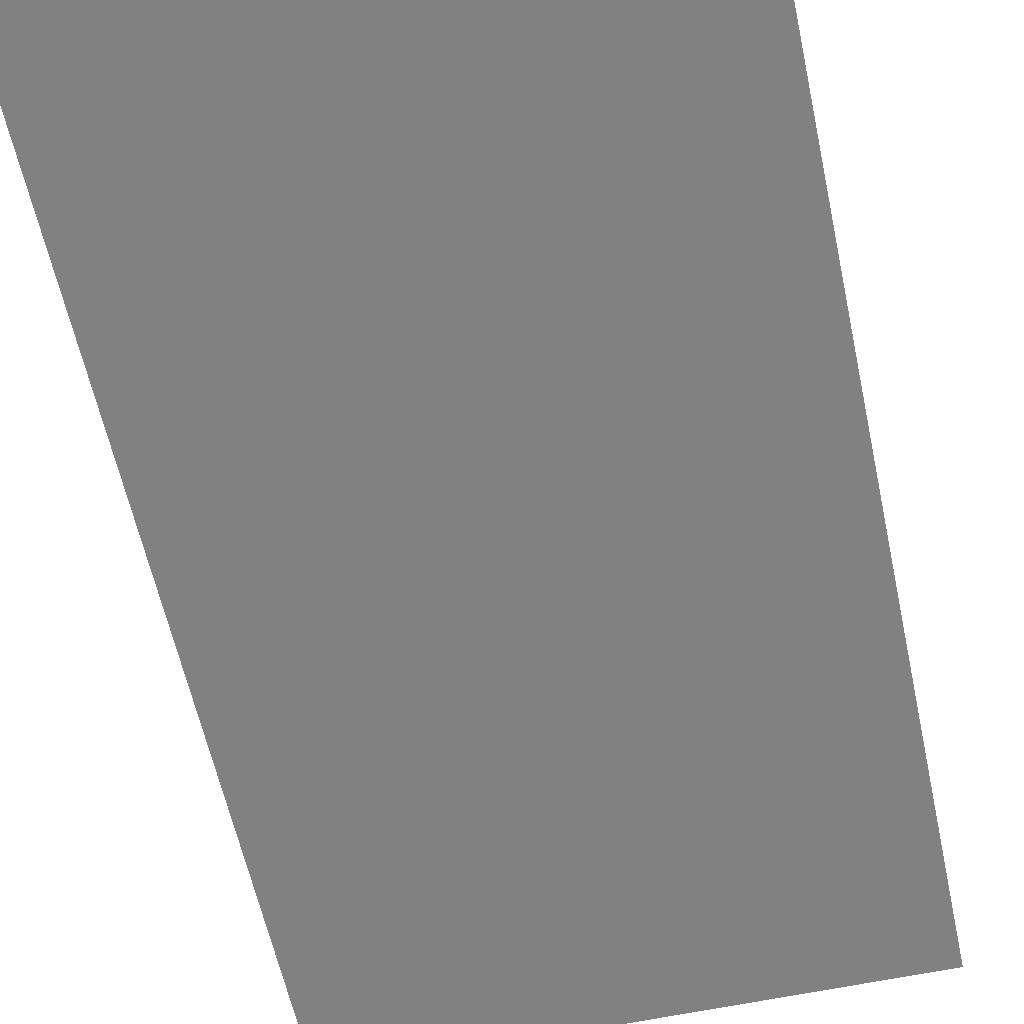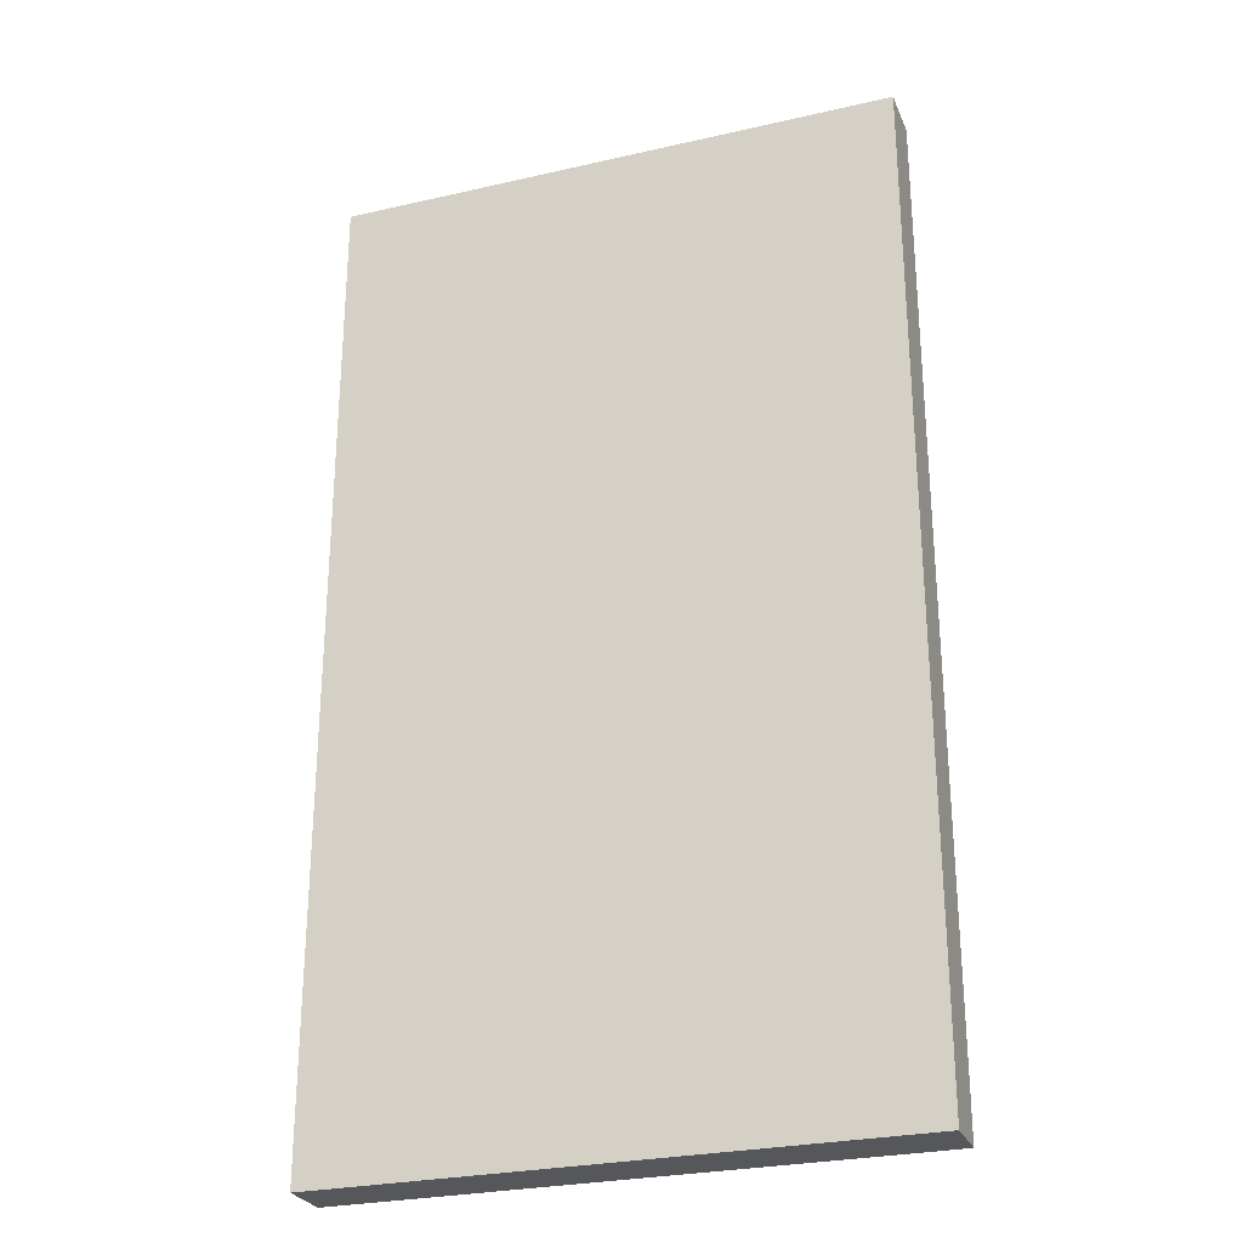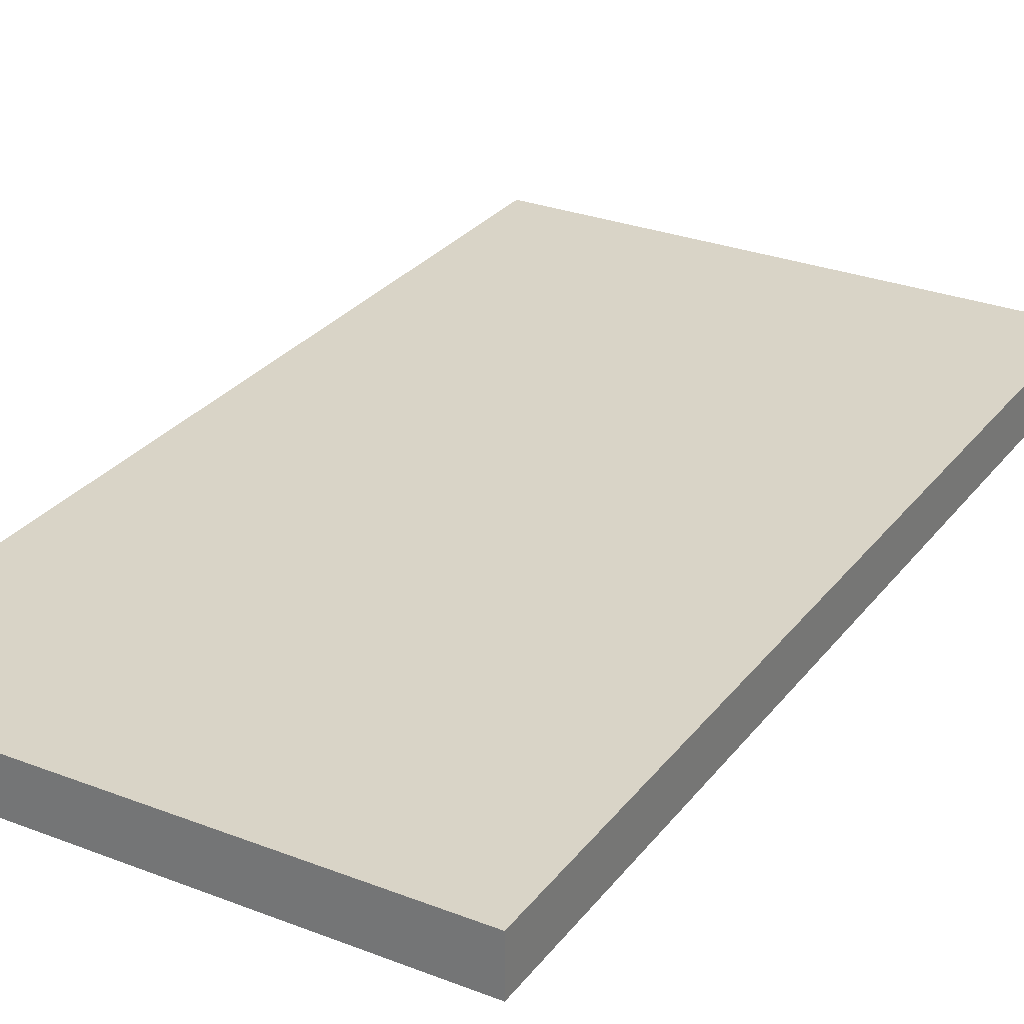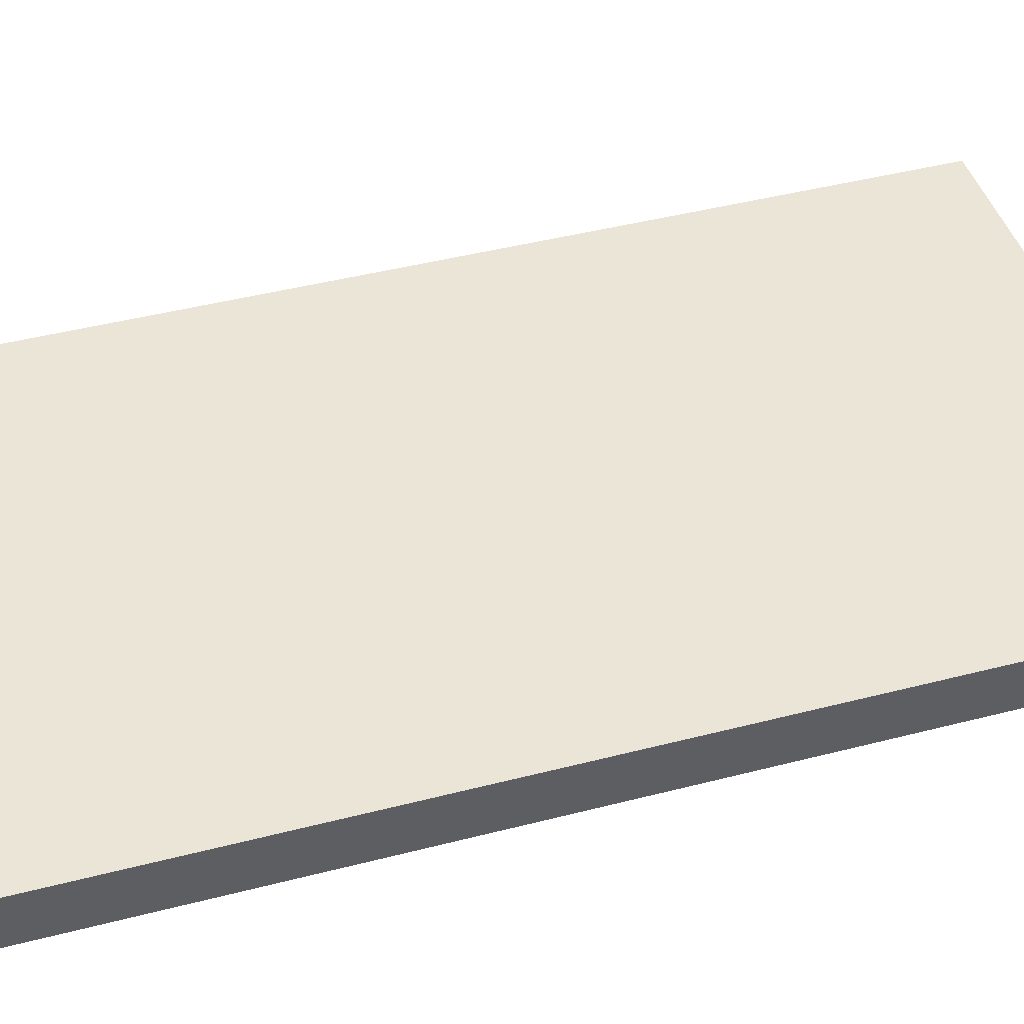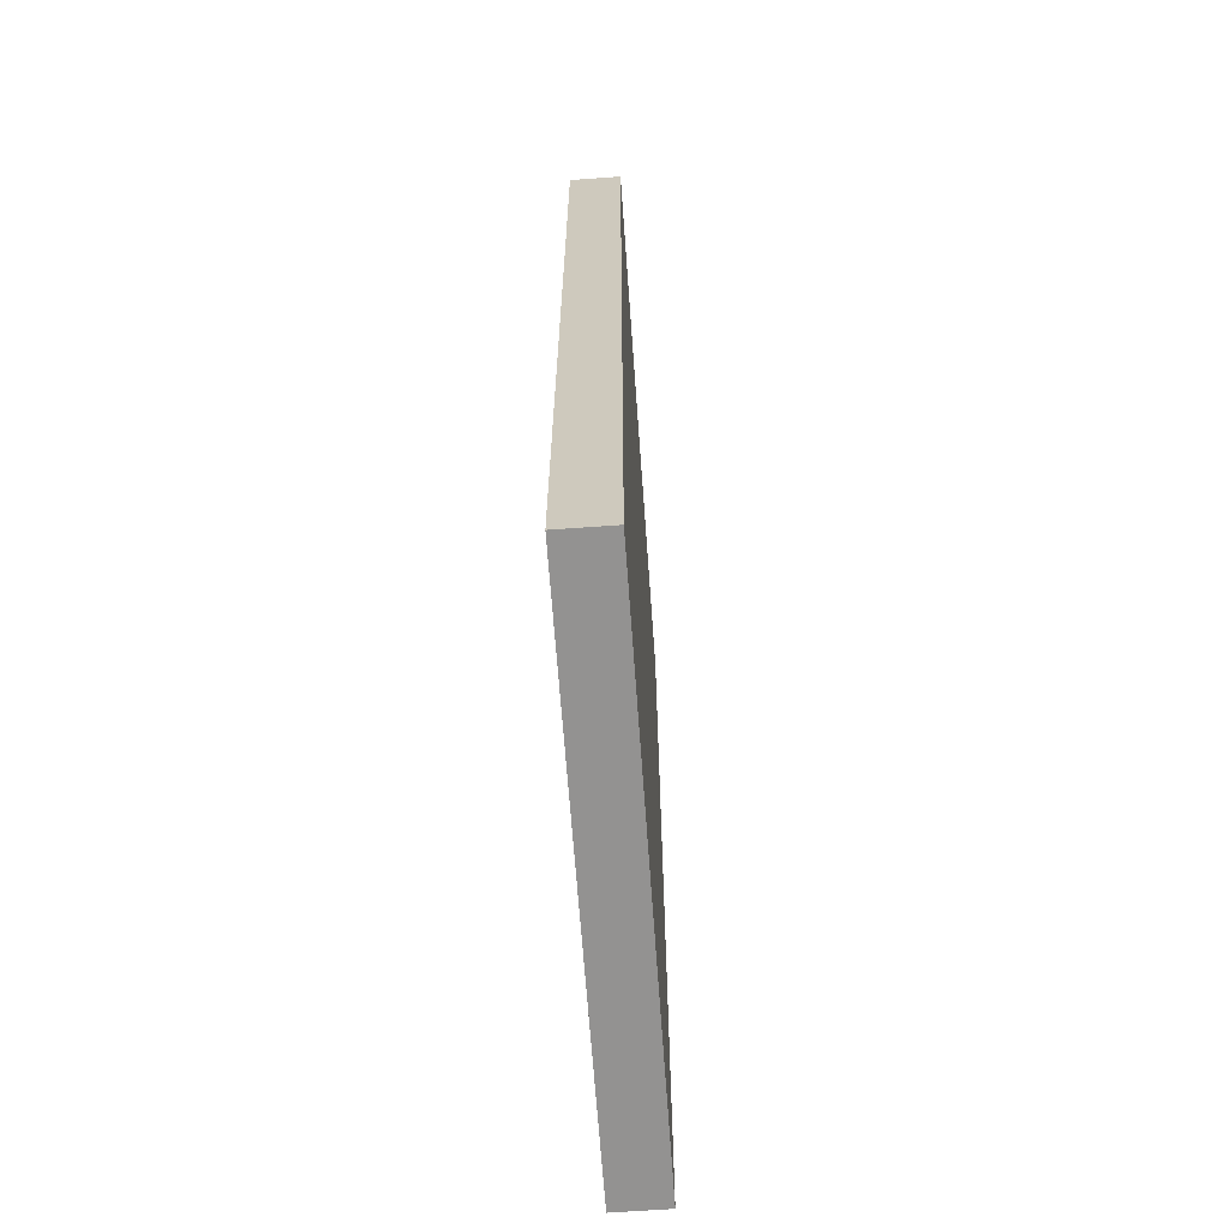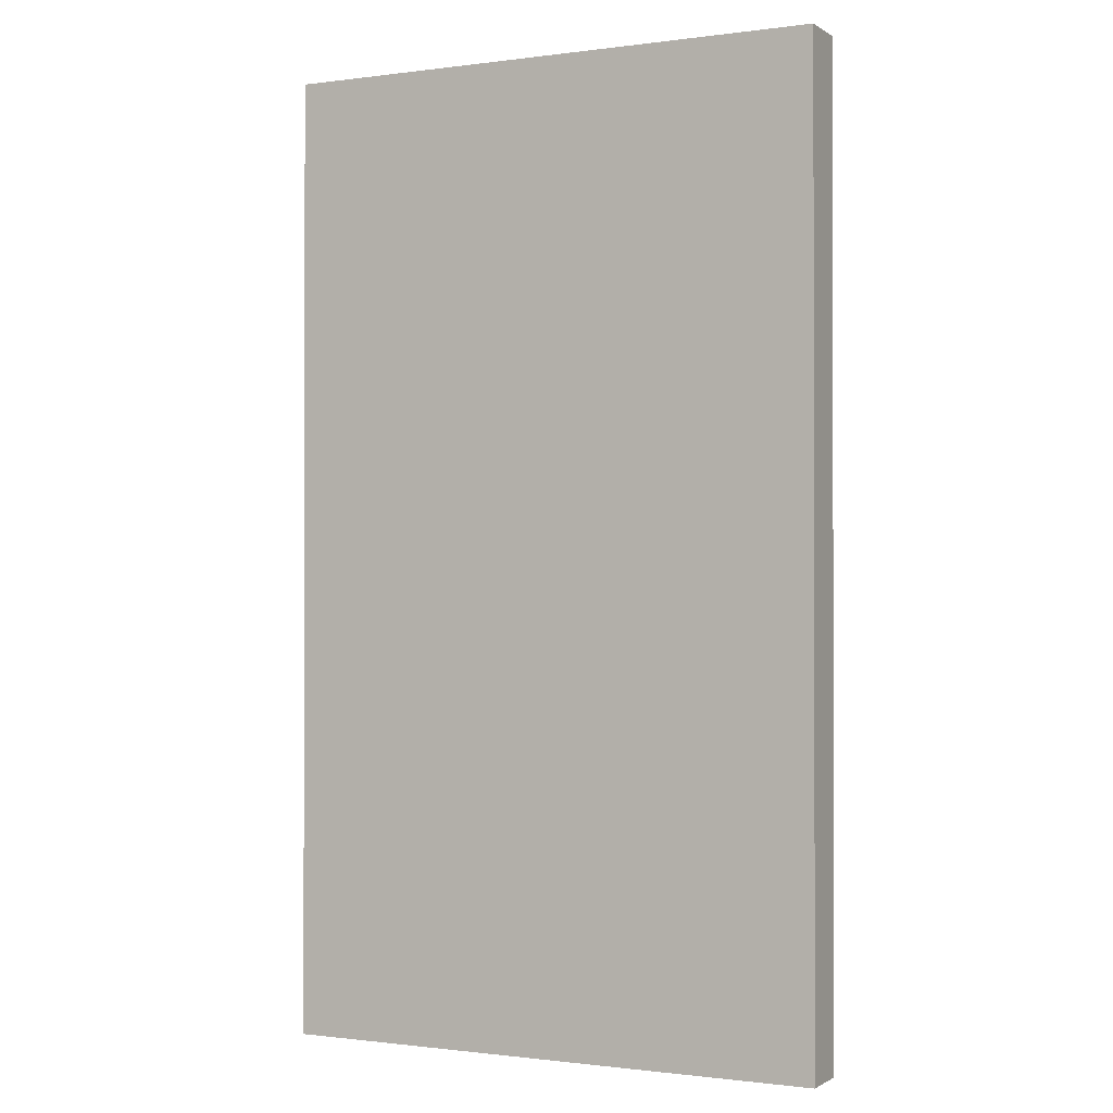
<metadata>
{"format":"obj","ext":"obj","renderer":"f3d","projection":"perspective","resolution":1024,"background":"white","views":[{"elev":-60.5,"azim":12.2,"up":"+Z"},{"elev":-27.3,"azim":19.5,"up":"+Y"},{"elev":28.6,"azim":-150.0,"up":"+Z"},{"elev":44.3,"azim":73.2,"up":"+Z"},{"elev":-66.4,"azim":-85.9,"up":"+Y"},{"elev":-0.8,"azim":26.5,"up":"+Y"}]}
</metadata>
<code>
o Door
v -0 0 -0.01037
v -0 0.3888 -0.01037
v 0.2205 0 -0.01037
v 0.2205 0.3888 -0.01037
v 0.2205 0.3888 0.01037
v -0 0.3888 0.01037
v -0 0 0.01037
v 0.2205 0 0.01037
f 3 2 4
f 4 8 3
f 3 7 1
f 2 5 4
f 7 2 1
f 6 8 5
f 3 1 2
f 4 5 8
f 3 8 7
f 2 6 5
f 7 6 2
f 6 7 8

</code>
